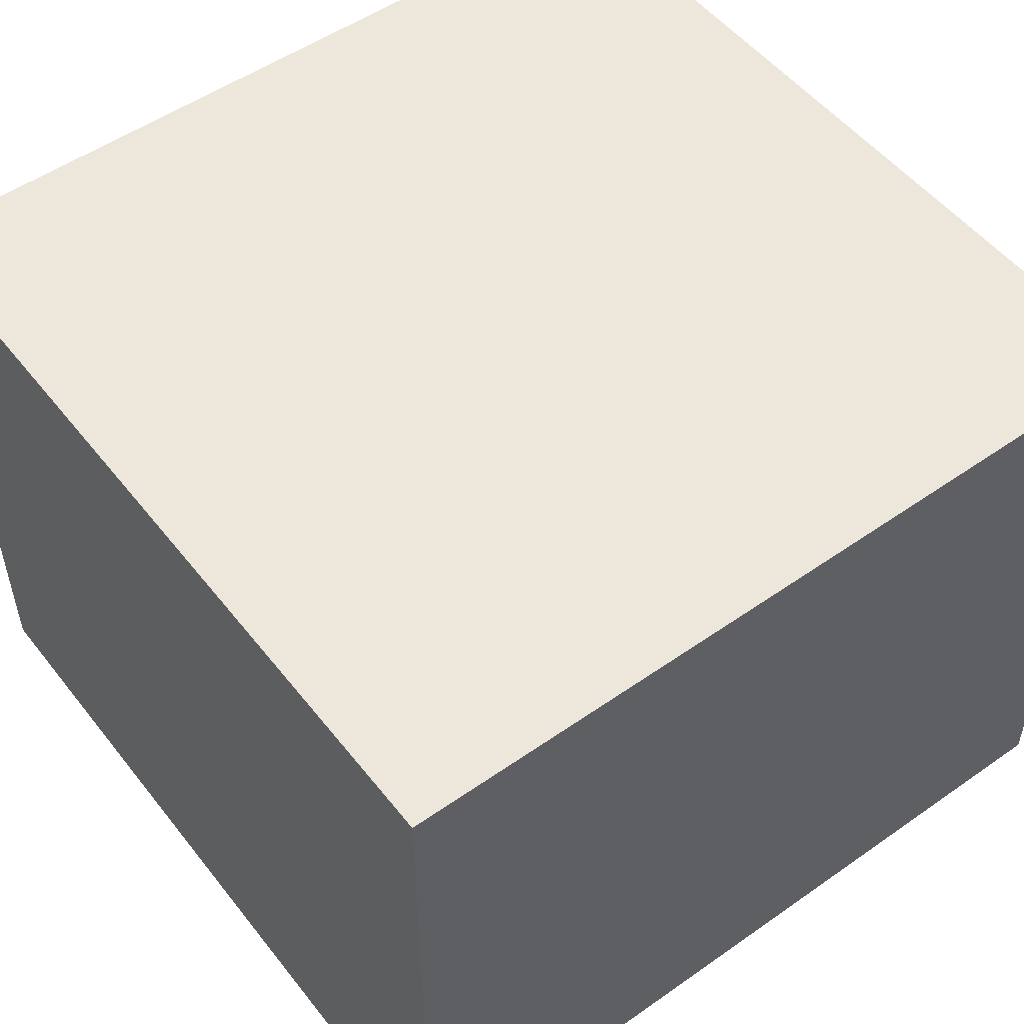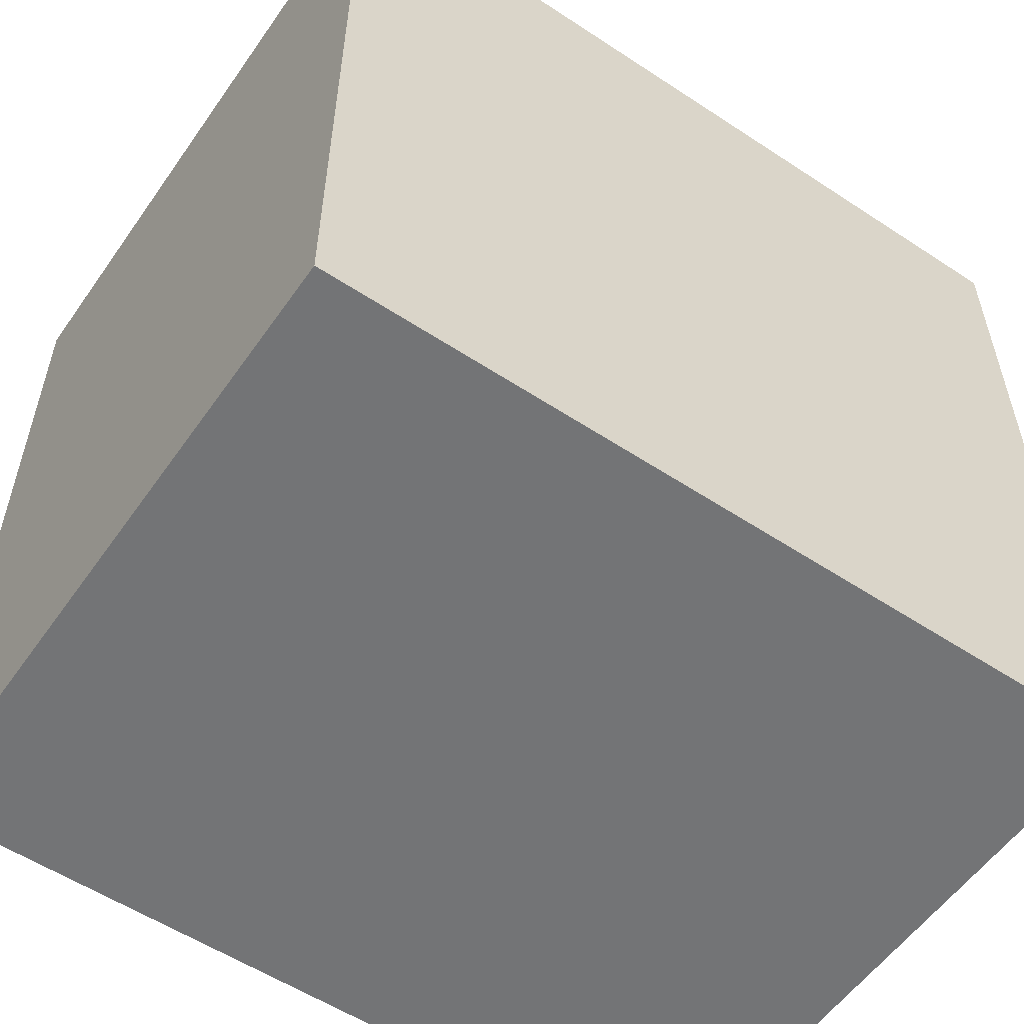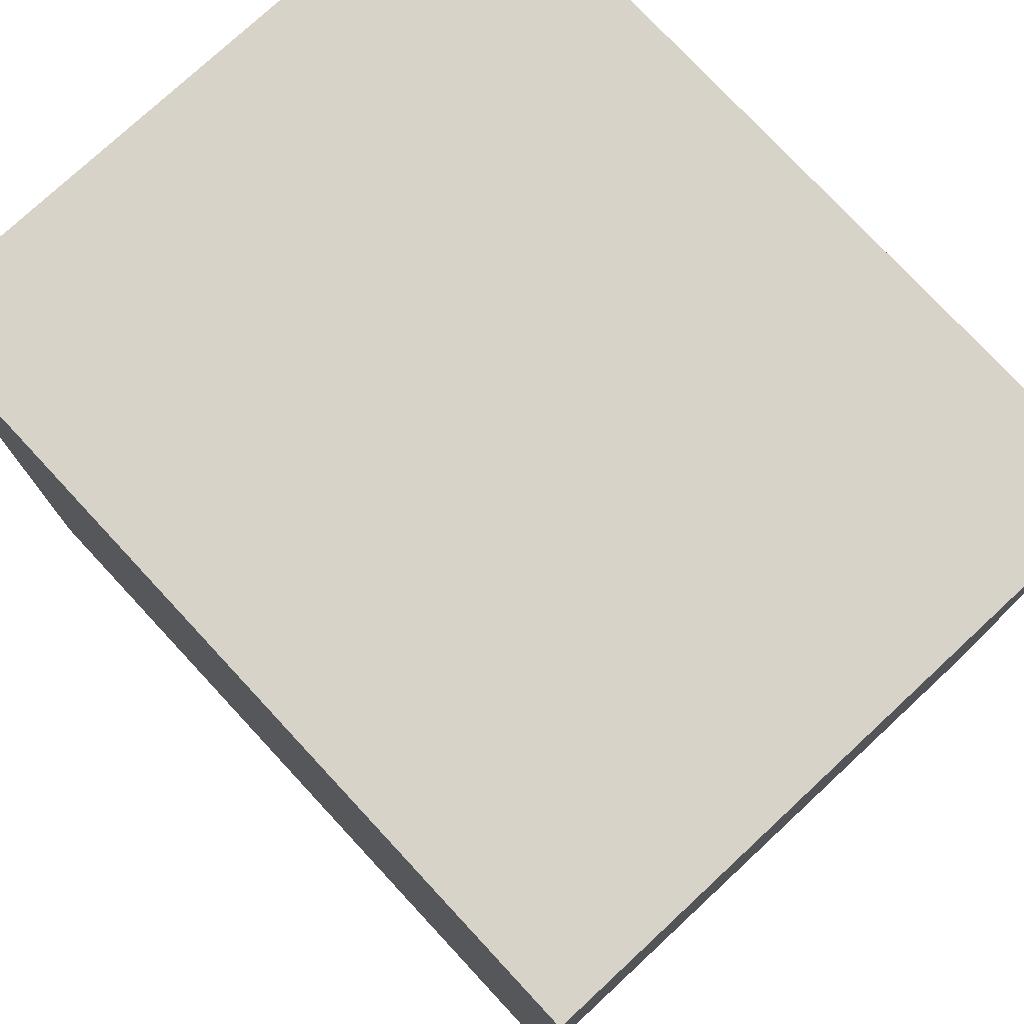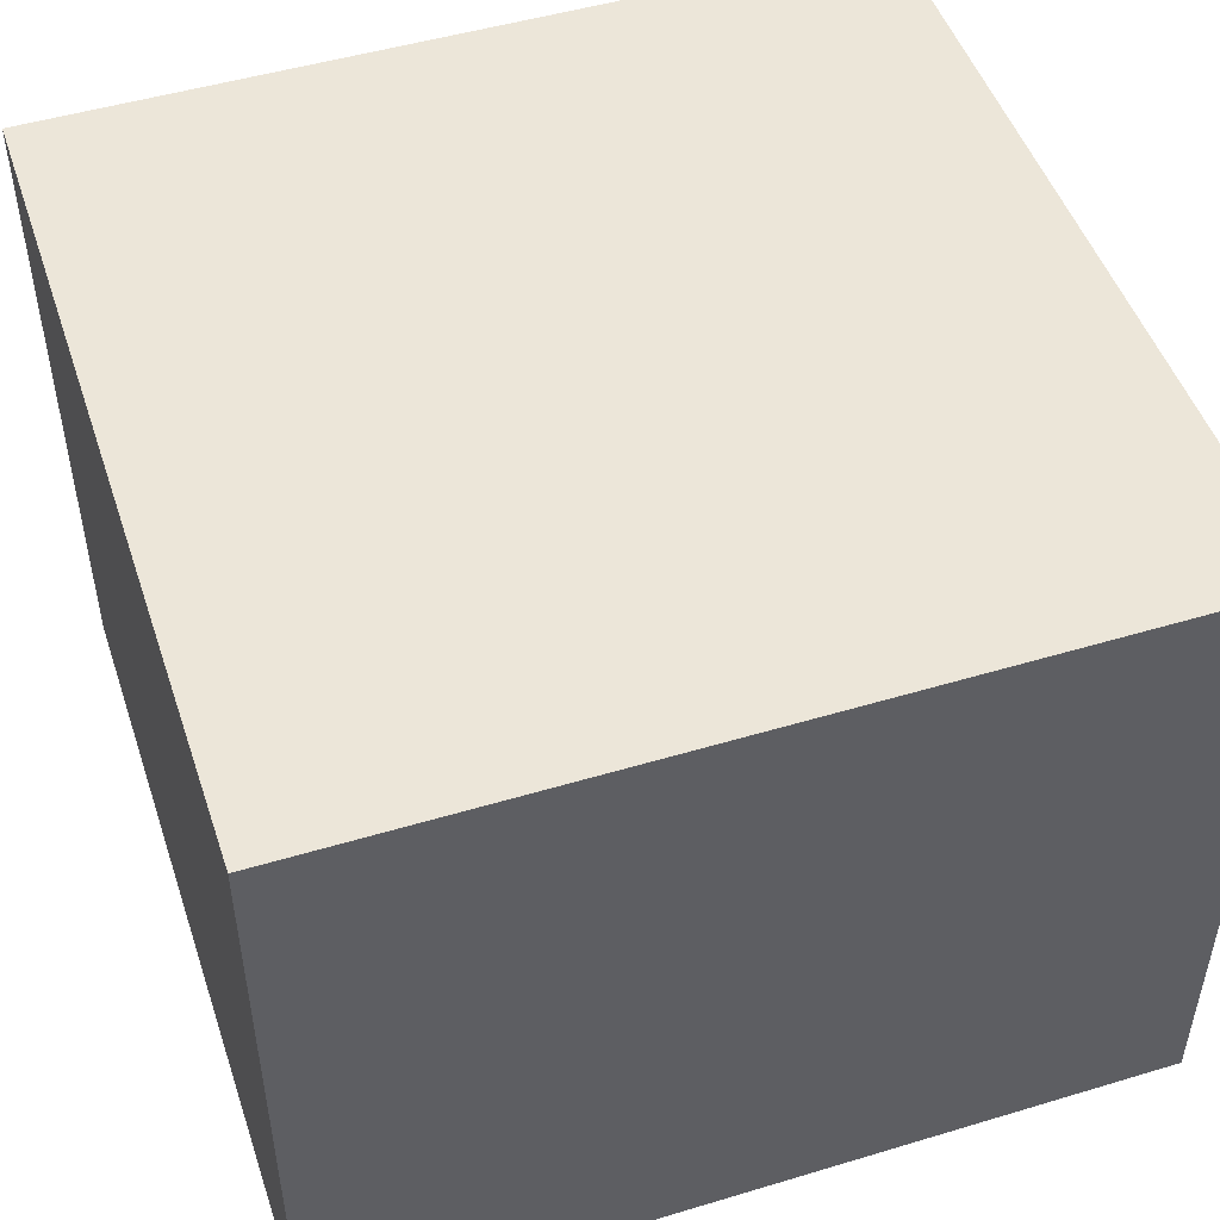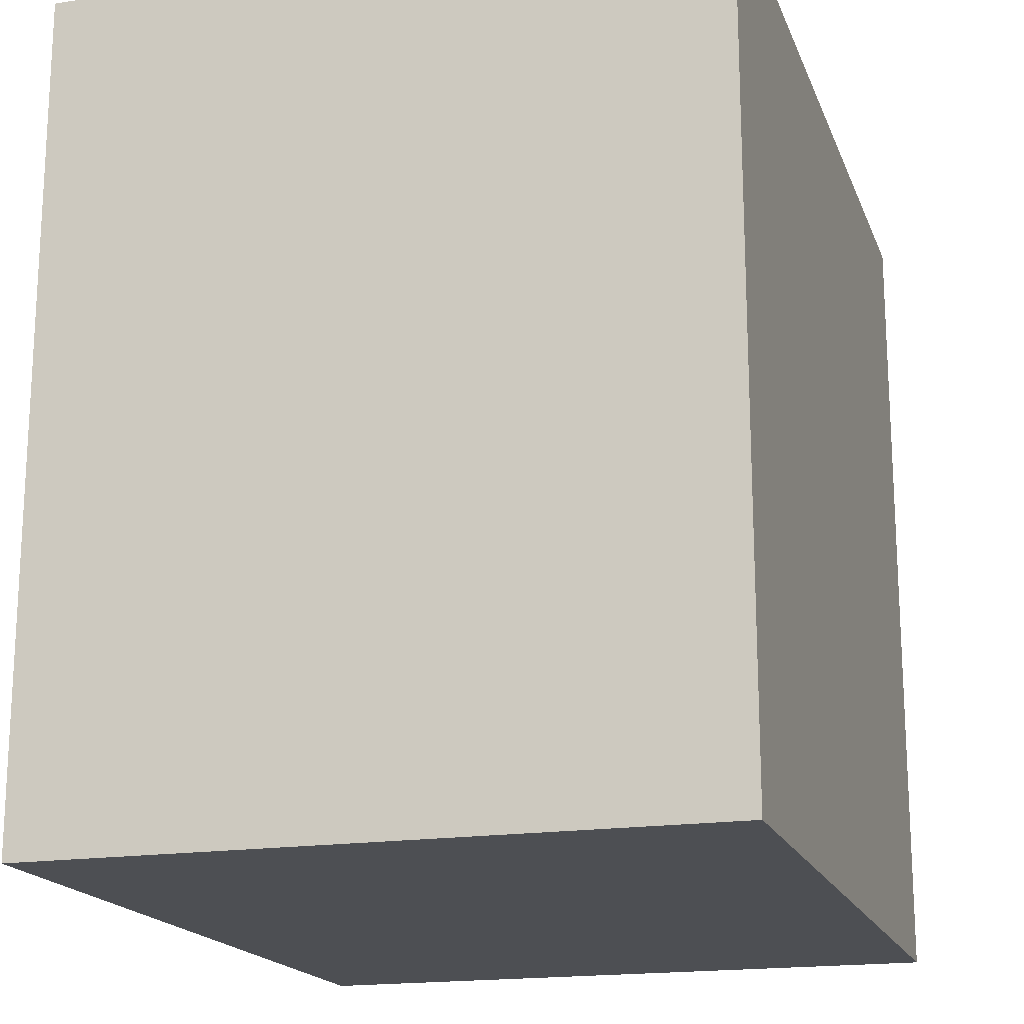
<metadata>
{"format":"obj","ext":"obj","renderer":"f3d","projection":"perspective","resolution":1024,"background":"white","views":[{"elev":52.2,"azim":142.9,"up":"+Y"},{"elev":-56.1,"azim":-34.6,"up":"+Z"},{"elev":76.7,"azim":-132.9,"up":"+Z"},{"elev":49.3,"azim":-108.4,"up":"+Y"},{"elev":-18.0,"azim":-73.1,"up":"+Z"}]}
</metadata>
<code>
o
v -0.5 0.1 0.5
v -0.5 0.1 -0.5
v -0.5 0.2 0.5
v -0.5 0.2 0.3
v -0.5 0.2 0.2
v -0.5 0.2 -0.1
v -0.5 0.2 -0.2
v -0.5 0.2 -0.5
v -0.5 0.4 0.5
v -0.5 0.4 0.3
v -0.5 0.4 0.2
v -0.5 0.4 -0.1
v -0.5 0.4 -0.2
v -0.5 0.4 -0.5
v -0.5 0.5 0.5
v -0.5 0.5 0.1
v -0.5 0.5 0
v -0.5 0.5 -0.3
v -0.5 0.5 -0.4
v -0.5 0.5 -0.5
v -0.5 0.7 0.5
v -0.5 0.7 0.1
v -0.5 0.7 0
v -0.5 0.7 -0.3
v -0.5 0.7 -0.4
v -0.5 0.7 -0.5
v -0.5 0.8 0.5
v -0.5 0.8 0.3
v -0.5 0.8 0.2
v -0.5 0.8 -0.1
v -0.5 0.8 -0.2
v -0.5 0.8 -0.5
v -0.5 0.9 0.5
v -0.5 0.9 0.3
v -0.5 0.9 0.2
v -0.5 0.9 -0.1
v -0.5 0.9 -0.2
v -0.5 0.9 -0.5
v 0.5 0.1 0.5
v 0.5 0.1 -0.5
v 0.5 0.2 0.5
v 0.5 0.2 0.2
v 0.5 0.2 0.1
v 0.5 0.2 -0.2
v 0.5 0.2 -0.3
v 0.5 0.2 -0.5
v 0.5 0.4 0.5
v 0.5 0.4 0.2
v 0.5 0.4 0.1
v 0.5 0.4 -0.2
v 0.5 0.4 -0.3
v 0.5 0.4 -0.5
v 0.5 0.5 0.5
v 0.5 0.5 0.4
v 0.5 0.5 0.3
v 0.5 0.5 0
v 0.5 0.5 -0.1
v 0.5 0.5 -0.5
v 0.5 0.7 0.5
v 0.5 0.7 0.4
v 0.5 0.7 0.3
v 0.5 0.7 0
v 0.5 0.7 -0.1
v 0.5 0.7 -0.5
v 0.5 0.8 0.5
v 0.5 0.8 0.2
v 0.5 0.8 0.1
v 0.5 0.8 -0.2
v 0.5 0.8 -0.3
v 0.5 0.8 -0.5
v 0.5 0.9 0.5
v 0.5 0.9 0.2
v 0.5 0.9 0.1
v 0.5 0.9 -0.2
v 0.5 0.9 -0.3
v 0.5 0.9 -0.5
v -0.5 0.1 0.5
v -0.5 0.2 0.5
v -0.5 0.4 0.5
v -0.5 0.5 0.5
v -0.5 0.7 0.5
v -0.5 0.8 0.5
v -0.5 0.9 0.5
v -0.4 0.5 0.5
v -0.4 0.7 0.5
v -0.3 0.5 0.5
v -0.3 0.7 0.5
v -0.2 0.2 0.5
v -0.2 0.4 0.5
v -0.2 0.8 0.5
v -0.2 0.9 0.5
v -0.1 0.2 0.5
v -0.1 0.4 0.5
v -0.1 0.8 0.5
v -0.1 0.9 0.5
v 0 0.5 0.5
v 0 0.7 0.5
v 0.1 0.5 0.5
v 0.1 0.7 0.5
v 0.2 0.2 0.5
v 0.2 0.4 0.5
v 0.2 0.8 0.5
v 0.2 0.9 0.5
v 0.3 0.2 0.5
v 0.3 0.4 0.5
v 0.3 0.8 0.5
v 0.3 0.9 0.5
v 0.5 0.1 0.5
v 0.5 0.2 0.5
v 0.5 0.4 0.5
v 0.5 0.5 0.5
v 0.5 0.7 0.5
v 0.5 0.8 0.5
v 0.5 0.9 0.5
v -0.5 0.1 -0.5
v -0.5 0.2 -0.5
v -0.5 0.4 -0.5
v -0.5 0.5 -0.5
v -0.5 0.7 -0.5
v -0.5 0.8 -0.5
v -0.5 0.9 -0.5
v -0.3 0.2 -0.5
v -0.3 0.4 -0.5
v -0.3 0.8 -0.5
v -0.3 0.9 -0.5
v -0.2 0.2 -0.5
v -0.2 0.4 -0.5
v -0.2 0.8 -0.5
v -0.2 0.9 -0.5
v -0.1 0.5 -0.5
v -0.1 0.7 -0.5
v 0 0.5 -0.5
v 0 0.7 -0.5
v 0.1 0.2 -0.5
v 0.1 0.4 -0.5
v 0.1 0.8 -0.5
v 0.1 0.9 -0.5
v 0.2 0.2 -0.5
v 0.2 0.4 -0.5
v 0.2 0.8 -0.5
v 0.2 0.9 -0.5
v 0.3 0.5 -0.5
v 0.3 0.7 -0.5
v 0.4 0.5 -0.5
v 0.4 0.7 -0.5
v 0.5 0.1 -0.5
v 0.5 0.2 -0.5
v 0.5 0.4 -0.5
v 0.5 0.5 -0.5
v 0.5 0.7 -0.5
v 0.5 0.8 -0.5
v 0.5 0.9 -0.5
v -0.5 0.1 0.5
v 0.5 0.1 0.5
v -0.4 0.1 0.4
v -0.1 0.1 0.4
v 0 0.1 0.4
v 0.3 0.1 0.4
v -0.4 0.1 0.3
v -0.1 0.1 0.3
v 0 0.1 0.3
v 0.3 0.1 0.3
v -0.4 0.1 0.2
v -0.3 0.1 0.2
v -0.2 0.1 0.2
v 0.1 0.1 0.2
v 0.2 0.1 0.2
v 0.4 0.1 0.2
v -0.4 0.1 0.1
v -0.3 0.1 0.1
v -0.2 0.1 0.1
v 0.1 0.1 0.1
v 0.2 0.1 0.1
v 0.4 0.1 0.1
v -0.4 0.1 0
v -0.1 0.1 0
v 0 0.1 0
v 0.3 0.1 0
v -0.4 0.1 -0.1
v -0.1 0.1 -0.1
v 0 0.1 -0.1
v 0.3 0.1 -0.1
v -0.4 0.1 -0.2
v -0.3 0.1 -0.2
v -0.2 0.1 -0.2
v 0.1 0.1 -0.2
v 0.2 0.1 -0.2
v 0.4 0.1 -0.2
v -0.4 0.1 -0.3
v -0.3 0.1 -0.3
v -0.2 0.1 -0.3
v 0.1 0.1 -0.3
v 0.2 0.1 -0.3
v 0.4 0.1 -0.3
v -0.5 0.1 -0.5
v 0.5 0.1 -0.5
v -0.5 0.9 0.5
v -0.2 0.9 0.5
v -0.1 0.9 0.5
v 0.2 0.9 0.5
v 0.3 0.9 0.5
v 0.5 0.9 0.5
v -0.4 0.9 0.4
v -0.3 0.9 0.4
v -0.2 0.9 0.4
v -0.1 0.9 0.4
v 0 0.9 0.4
v 0.1 0.9 0.4
v 0.2 0.9 0.4
v 0.3 0.9 0.4
v -0.5 0.9 0.3
v -0.4 0.9 0.3
v -0.3 0.9 0.3
v 0 0.9 0.3
v 0.1 0.9 0.3
v 0.4 0.9 0.3
v -0.5 0.9 0.2
v -0.2 0.9 0.2
v -0.1 0.9 0.2
v 0.2 0.9 0.2
v 0.3 0.9 0.2
v 0.4 0.9 0.2
v 0.5 0.9 0.2
v -0.4 0.9 0.1
v -0.2 0.9 0.1
v -0.1 0.9 0.1
v 0.2 0.9 0.1
v 0.3 0.9 0.1
v 0.4 0.9 0.1
v 0.5 0.9 0.1
v -0.3 0.9 0
v 0 0.9 0
v 0.1 0.9 0
v 0.4 0.9 0
v -0.5 0.9 -0.1
v -0.4 0.9 -0.1
v -0.3 0.9 -0.1
v 0 0.9 -0.1
v 0.1 0.9 -0.1
v 0.4 0.9 -0.1
v -0.5 0.9 -0.2
v -0.2 0.9 -0.2
v -0.1 0.9 -0.2
v 0.2 0.9 -0.2
v 0.3 0.9 -0.2
v 0.4 0.9 -0.2
v 0.5 0.9 -0.2
v -0.4 0.9 -0.3
v -0.2 0.9 -0.3
v -0.1 0.9 -0.3
v 0.2 0.9 -0.3
v 0.3 0.9 -0.3
v 0.4 0.9 -0.3
v 0.5 0.9 -0.3
v -0.4 0.9 -0.4
v -0.3 0.9 -0.4
v -0.2 0.9 -0.4
v 0.1 0.9 -0.4
v 0.2 0.9 -0.4
v 0.4 0.9 -0.4
v -0.5 0.9 -0.5
v -0.3 0.9 -0.5
v -0.2 0.9 -0.5
v 0.1 0.9 -0.5
v 0.2 0.9 -0.5
v 0.5 0.9 -0.5
f 3 2 1
f 4 2 3
f 5 2 4
f 6 2 5
f 7 2 6
f 8 2 7
f 9 4 3
f 10 5 4
f 10 4 9
f 11 6 5
f 11 5 10
f 12 7 6
f 12 6 11
f 13 8 7
f 13 7 12
f 14 8 13
f 15 10 9
f 15 11 10
f 15 14 13
f 15 13 12
f 15 12 11
f 16 14 15
f 17 14 16
f 18 14 17
f 19 14 18
f 20 14 19
f 21 16 15
f 22 17 16
f 22 16 21
f 23 18 17
f 23 17 22
f 24 19 18
f 24 18 23
f 25 20 19
f 25 19 24
f 26 20 25
f 27 22 21
f 27 23 22
f 27 26 25
f 27 25 24
f 27 24 23
f 28 26 27
f 29 26 28
f 30 26 29
f 31 26 30
f 32 26 31
f 33 28 27
f 34 29 28
f 34 28 33
f 35 30 29
f 35 29 34
f 36 31 30
f 36 30 35
f 37 32 31
f 37 31 36
f 38 32 37
f 39 40 41
f 41 40 42
f 42 40 43
f 43 40 44
f 44 40 45
f 45 40 46
f 41 42 47
f 42 43 48
f 47 42 48
f 43 44 49
f 48 43 49
f 44 45 50
f 49 44 50
f 45 46 51
f 50 45 51
f 51 46 52
f 47 48 53
f 48 49 53
f 51 52 53
f 50 51 53
f 49 50 53
f 53 52 54
f 54 52 55
f 55 52 56
f 56 52 57
f 57 52 58
f 53 54 59
f 54 55 60
f 59 54 60
f 55 56 61
f 60 55 61
f 56 57 62
f 61 56 62
f 57 58 63
f 62 57 63
f 63 58 64
f 59 60 65
f 60 61 65
f 63 64 65
f 62 63 65
f 61 62 65
f 65 64 66
f 66 64 67
f 67 64 68
f 68 64 69
f 69 64 70
f 65 66 71
f 66 67 72
f 71 66 72
f 67 68 73
f 72 67 73
f 68 69 74
f 73 68 74
f 69 70 75
f 74 69 75
f 75 70 76
f 84 80 79
f 84 81 80
f 85 82 81
f 85 81 84
f 86 84 79
f 86 85 84
f 87 82 85
f 87 85 86
f 88 78 77
f 88 79 78
f 89 86 79
f 89 79 88
f 90 82 87
f 90 83 82
f 91 83 90
f 92 89 88
f 92 88 77
f 93 86 89
f 93 89 92
f 94 91 90
f 94 90 87
f 95 91 94
f 96 87 86
f 96 86 93
f 97 94 87
f 97 87 96
f 98 96 93
f 98 97 96
f 99 94 97
f 99 97 98
f 100 92 77
f 100 93 92
f 101 98 93
f 101 93 100
f 102 94 99
f 102 95 94
f 103 95 102
f 104 101 100
f 104 100 77
f 105 98 101
f 105 101 104
f 106 103 102
f 106 102 99
f 107 103 106
f 108 104 77
f 109 105 104
f 109 104 108
f 110 98 105
f 110 105 109
f 111 99 98
f 111 98 110
f 112 106 99
f 112 99 111
f 113 107 106
f 113 106 112
f 114 107 113
f 115 116 122
f 116 117 122
f 117 118 123
f 122 117 123
f 120 121 124
f 119 120 124
f 124 121 125
f 122 123 126
f 115 122 126
f 123 118 127
f 126 123 127
f 124 125 128
f 119 124 128
f 128 125 129
f 127 118 130
f 118 119 130
f 119 128 131
f 130 119 131
f 127 130 132
f 130 131 132
f 131 128 133
f 132 131 133
f 115 126 134
f 126 127 134
f 127 132 135
f 134 127 135
f 133 128 136
f 128 129 136
f 136 129 137
f 134 135 138
f 115 134 138
f 135 132 139
f 138 135 139
f 136 137 140
f 133 136 140
f 140 137 141
f 132 133 142
f 139 132 142
f 133 140 143
f 142 133 143
f 139 142 144
f 142 143 144
f 143 140 145
f 144 143 145
f 115 138 146
f 138 139 147
f 146 138 147
f 139 144 148
f 147 139 148
f 144 145 149
f 148 144 149
f 145 140 150
f 149 145 150
f 140 141 151
f 150 140 151
f 151 141 152
f 155 154 153
f 156 154 155
f 157 154 156
f 158 154 157
f 159 155 153
f 159 156 155
f 160 157 156
f 160 156 159
f 161 158 157
f 161 157 160
f 162 154 158
f 162 158 161
f 163 161 160
f 163 160 159
f 163 162 161
f 163 159 153
f 164 162 163
f 165 162 164
f 166 162 165
f 167 162 166
f 168 154 162
f 168 162 167
f 169 163 153
f 169 164 163
f 170 165 164
f 170 164 169
f 171 166 165
f 171 165 170
f 172 167 166
f 172 166 171
f 173 168 167
f 173 167 172
f 174 154 168
f 174 168 173
f 175 171 170
f 175 173 172
f 175 174 173
f 175 170 169
f 175 169 153
f 175 172 171
f 176 174 175
f 177 174 176
f 178 174 177
f 179 175 153
f 179 176 175
f 180 177 176
f 180 176 179
f 181 178 177
f 181 177 180
f 182 174 178
f 182 178 181
f 183 181 180
f 183 180 179
f 183 182 181
f 183 179 153
f 184 182 183
f 185 182 184
f 186 182 185
f 187 182 186
f 188 154 174
f 188 182 187
f 188 174 182
f 189 183 153
f 189 184 183
f 190 185 184
f 190 184 189
f 191 186 185
f 191 185 190
f 192 187 186
f 192 186 191
f 193 188 187
f 193 187 192
f 194 154 188
f 194 188 193
f 195 191 190
f 195 190 189
f 195 194 193
f 195 189 153
f 195 192 191
f 195 193 192
f 196 154 194
f 196 194 195
f 197 198 203
f 203 198 204
f 198 199 205
f 204 198 205
f 199 200 206
f 205 199 206
f 206 200 207
f 207 200 208
f 200 201 209
f 208 200 209
f 201 202 210
f 209 201 210
f 197 203 211
f 203 204 212
f 211 203 212
f 204 205 213
f 212 204 213
f 205 206 213
f 206 207 213
f 207 208 214
f 213 207 214
f 208 209 215
f 214 208 215
f 209 210 215
f 210 202 216
f 215 210 216
f 213 214 217
f 211 212 217
f 215 216 217
f 214 215 217
f 212 213 217
f 217 216 218
f 218 216 219
f 219 216 220
f 220 216 221
f 216 202 222
f 221 216 222
f 222 202 223
f 217 218 224
f 218 219 225
f 224 218 225
f 219 220 226
f 225 219 226
f 220 221 227
f 226 220 227
f 221 222 228
f 227 221 228
f 222 223 229
f 228 222 229
f 229 223 230
f 225 226 231
f 224 225 231
f 226 227 231
f 228 229 231
f 227 228 231
f 231 229 232
f 232 229 233
f 229 230 234
f 233 229 234
f 217 224 235
f 224 231 236
f 235 224 236
f 231 232 237
f 236 231 237
f 232 233 238
f 237 232 238
f 233 234 239
f 238 233 239
f 234 230 240
f 239 234 240
f 238 239 241
f 236 237 241
f 239 240 241
f 237 238 241
f 235 236 241
f 241 240 242
f 242 240 243
f 243 240 244
f 244 240 245
f 240 230 246
f 245 240 246
f 246 230 247
f 241 242 248
f 242 243 249
f 248 242 249
f 243 244 250
f 249 243 250
f 244 245 251
f 250 244 251
f 245 246 252
f 251 245 252
f 246 247 253
f 252 246 253
f 253 247 254
f 249 250 255
f 241 248 255
f 248 249 255
f 252 253 255
f 251 252 255
f 250 251 255
f 255 253 256
f 256 253 257
f 257 253 258
f 258 253 259
f 253 254 260
f 259 253 260
f 241 255 261
f 255 256 261
f 256 257 262
f 261 256 262
f 257 258 263
f 262 257 263
f 258 259 264
f 263 258 264
f 259 260 265
f 264 259 265
f 260 254 266
f 265 260 266

</code>
